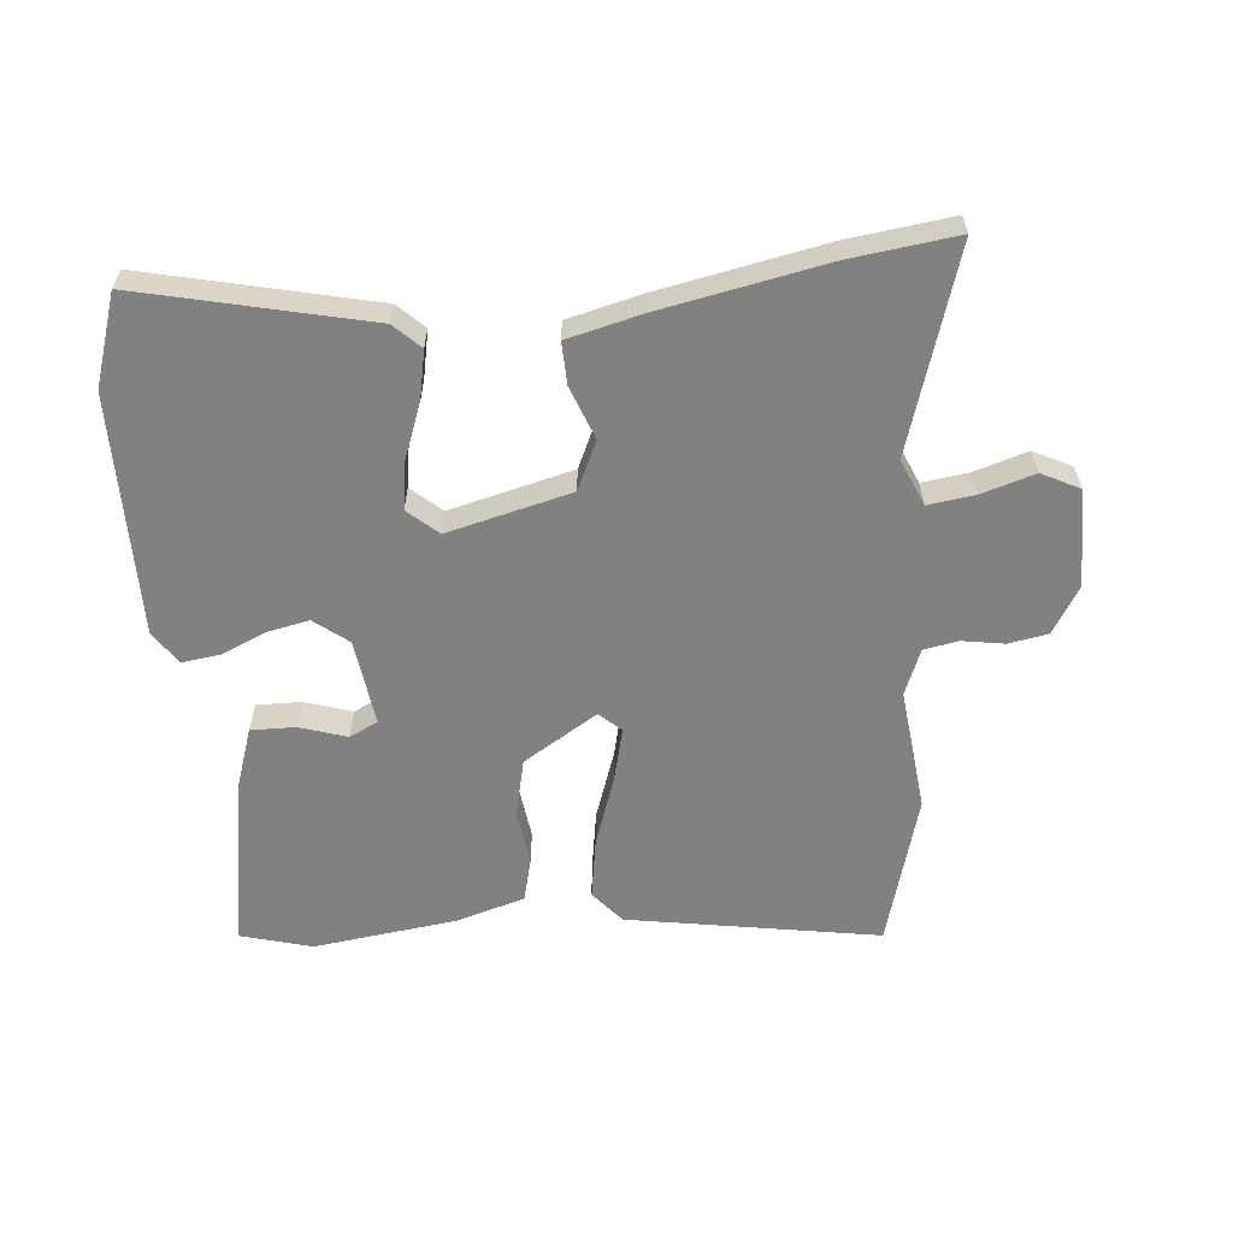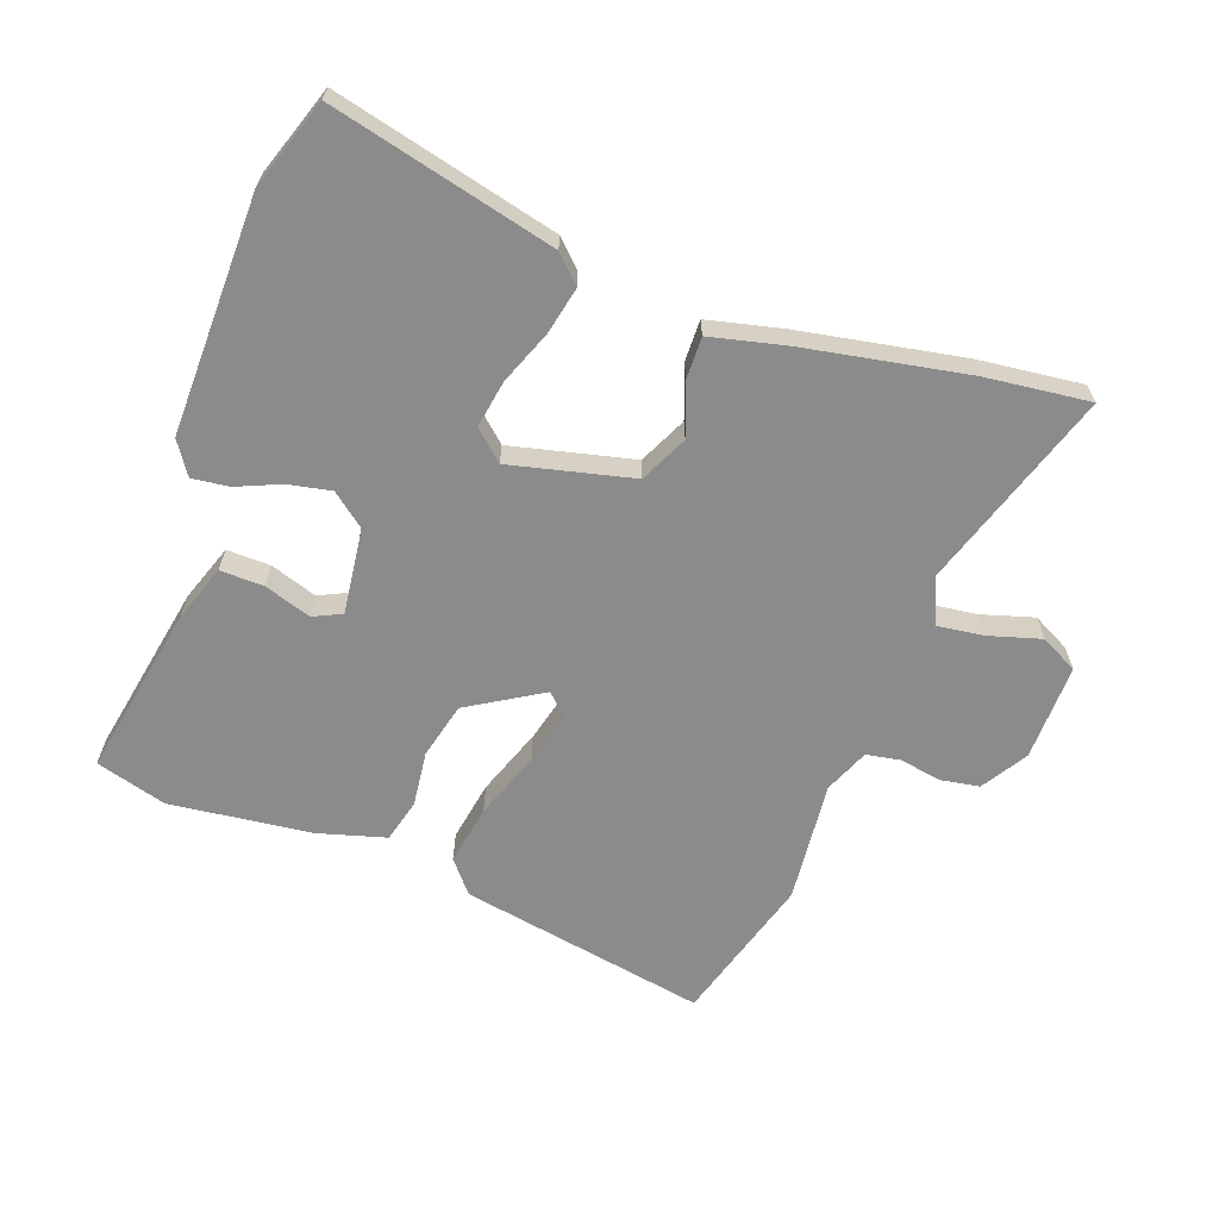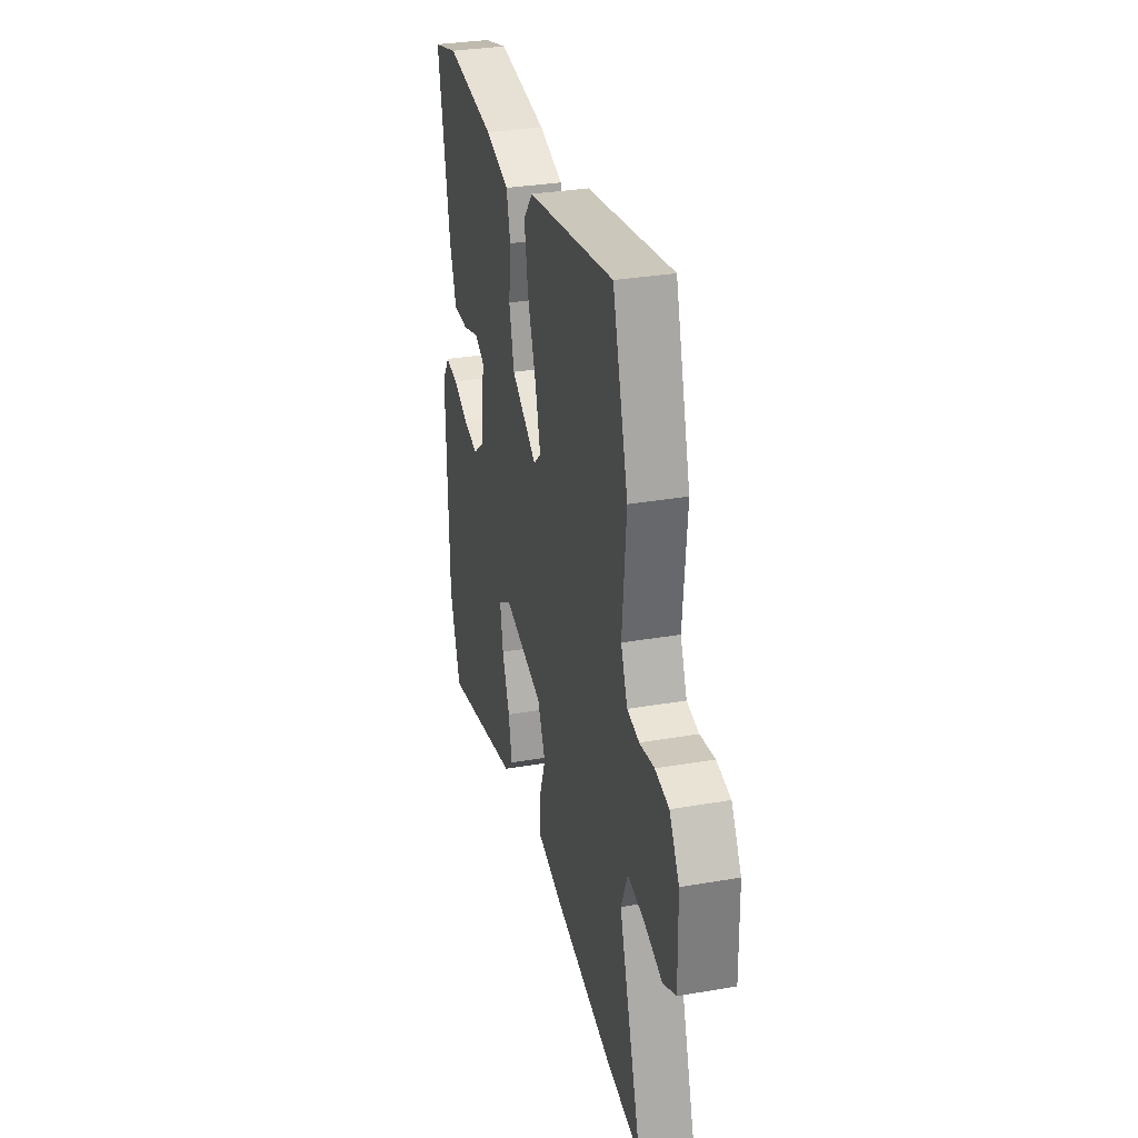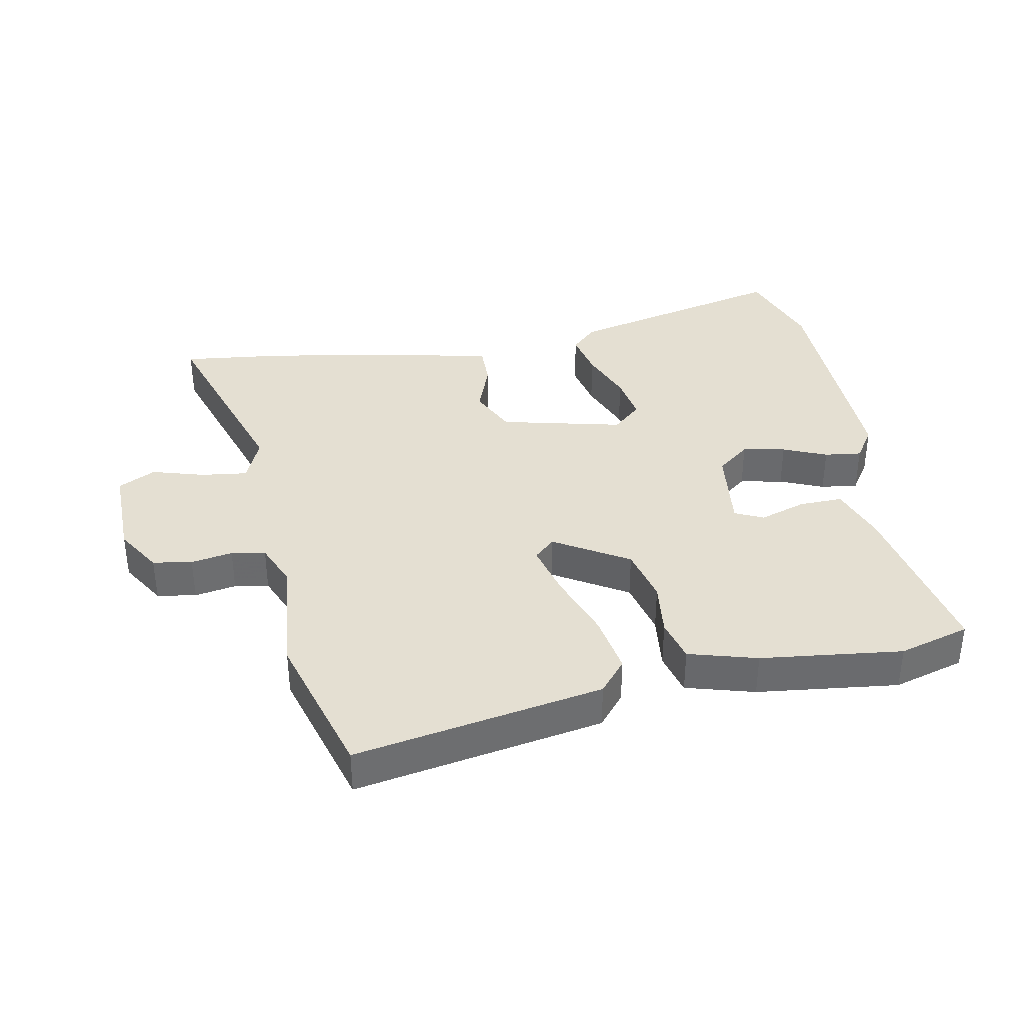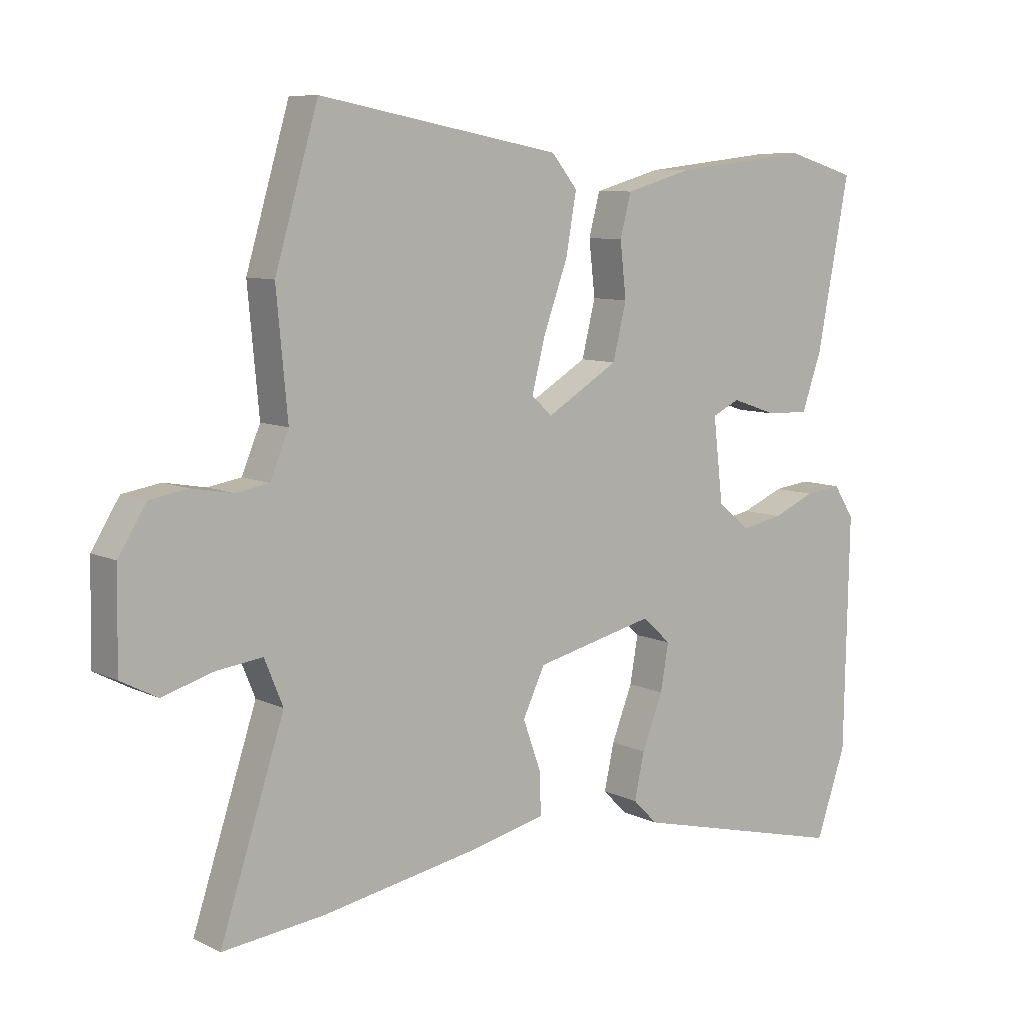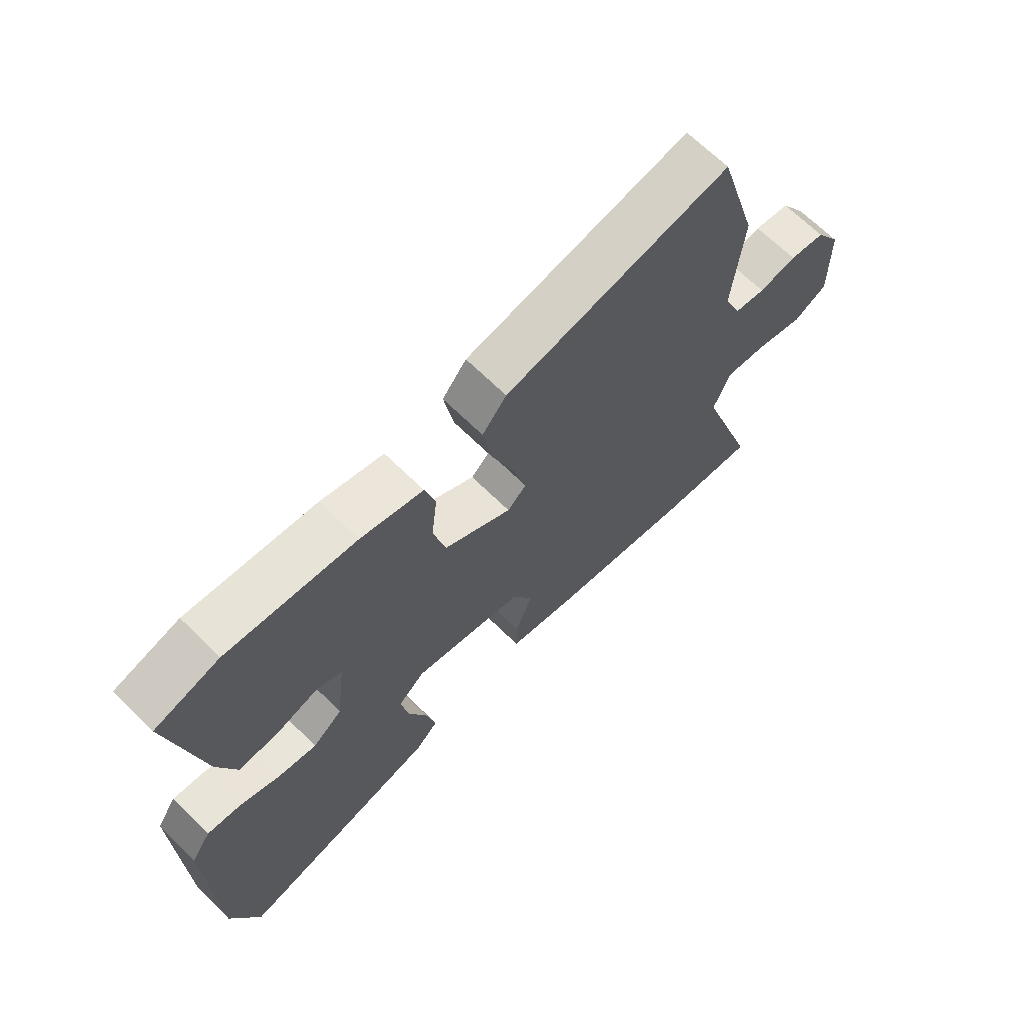
<metadata>
{"format":"obj","ext":"obj","renderer":"f3d","projection":"perspective","resolution":1024,"background":"white","views":[{"elev":-60.4,"azim":-173.8,"up":"+Y"},{"elev":-64.0,"azim":160.4,"up":"+Y"},{"elev":32.4,"azim":-103.5,"up":"+Z"},{"elev":36.9,"azim":-10.5,"up":"+Y"},{"elev":8.4,"azim":-38.1,"up":"+Z"},{"elev":67.4,"azim":134.6,"up":"+Z"}]}
</metadata>
<code>
v -0.539 0.07 0.367
v -0.469 0.07 0.603
v -0.077 0.07 0.53
v -0.035 0.07 0.479
v -0.052 0.07 0.383
v -0.091 0.07 0.276
v -0.113 0.07 0.191
v -0.08 0.07 0.16
v 0.037 0.07 0.23
v 0.059 0.07 0.319
v 0.049 0.07 0.407
v 0.067 0.07 0.475
v 0.175 0.07 0.505
v 0.399 0.07 0.53
v 0.511 0.07 0.497
v 0.458 0.07 0.223
v 0.426 0.07 0.133
v 0.357 0.07 0.135
v 0.283 0.07 0.16
v 0.238 0.07 0.139
v 0.254 0.07 0.003
v 0.306 0.07 -0.039
v 0.374 0.07 -0.026
v 0.443 0.07 0.003
v 0.502 0.07 0.01
v 0.536 0.07 -0.042
v 0.528 0.07 -0.419
v 0.479 0.07 -0.56
v 0.125 0.07 -0.472
v 0.085 0.07 -0.432
v 0.101 0.07 -0.358
v 0.135 0.07 -0.272
v 0.148 0.07 -0.197
v 0.102 0.07 -0.155
v -0.092 0.07 -0.2
v -0.128 0.07 -0.275
v -0.098 0.07 -0.358
v -0.097 0.07 -0.424
v -0.215 0.07 -0.451
v -0.474 0.07 -0.497
v -0.639 0.07 -0.515
v -0.535 0.07 -0.2
v -0.565 0.07 -0.127
v -0.639 0.07 -0.136
v -0.722 0.07 -0.16
v -0.781 0.07 -0.129
v -0.778 0.07 0.024
v -0.733 0.07 0.096
v -0.671 0.07 0.106
v -0.605 0.07 0.094
v -0.551 0.07 0.103
v -0.521 0.07 0.174
v -0.539 0 0.367
v -0.469 0 0.603
v -0.077 0 0.53
v -0.035 0 0.479
v -0.052 0 0.383
v -0.091 0 0.276
v -0.113 0 0.191
v -0.08 0 0.16
v 0.037 0 0.23
v 0.059 0 0.319
v 0.049 0 0.407
v 0.067 0 0.475
v 0.175 0 0.505
v 0.399 0 0.53
v 0.511 0 0.497
v 0.458 0 0.223
v 0.426 0 0.133
v 0.357 0 0.135
v 0.283 0 0.16
v 0.238 0 0.139
v 0.254 0 0.003
v 0.306 0 -0.039
v 0.374 0 -0.026
v 0.443 0 0.003
v 0.502 0 0.01
v 0.536 0 -0.042
v 0.528 0 -0.419
v 0.479 0 -0.56
v 0.125 0 -0.472
v 0.085 0 -0.432
v 0.101 0 -0.358
v 0.135 0 -0.272
v 0.148 0 -0.197
v 0.102 0 -0.155
v -0.092 0 -0.2
v -0.128 0 -0.275
v -0.098 0 -0.358
v -0.097 0 -0.424
v -0.215 0 -0.451
v -0.474 0 -0.497
v -0.639 0 -0.515
v -0.535 0 -0.2
v -0.565 0 -0.127
v -0.639 0 -0.136
v -0.722 0 -0.16
v -0.781 0 -0.129
v -0.778 0 0.024
v -0.733 0 0.096
v -0.671 0 0.106
v -0.605 0 0.094
v -0.551 0 0.103
v -0.521 0 0.174
f 47 48 49 50
f 47 50 51
f 44 45 46 47
f 43 44 47 51
f 42 43 51 52
f 40 41 42
f 39 40 42 52
f 36 37 38 39
f 35 36 39 52
f 29 30 31 32
f 29 32 33
f 28 29 33
f 27 28 33
f 26 27 33 34
f 23 24 25 26
f 22 23 26 34
f 16 17 18 19
f 14 15 16 19
f 14 19 20
f 13 14 20
f 10 11 12 13
f 9 10 13 20
f 8 9 20 21
f 3 4 5 6
f 3 6 7
f 2 3 7
f 1 2 7
f 52 1 7 8
f 22 34 35 52
f 8 21 22 52
f 102 101 100 99
f 103 102 99
f 99 98 97 96
f 103 99 96 95
f 104 103 95 94
f 94 93 92
f 104 94 92 91
f 91 90 89 88
f 104 91 88 87
f 84 83 82 81
f 85 84 81
f 85 81 80
f 85 80 79
f 86 85 79 78
f 78 77 76 75
f 86 78 75 74
f 71 70 69 68
f 71 68 67 66
f 72 71 66
f 72 66 65
f 65 64 63 62
f 72 65 62 61
f 73 72 61 60
f 58 57 56 55
f 59 58 55
f 59 55 54
f 59 54 53
f 60 59 53 104
f 104 87 86 74
f 104 74 73 60
f 1 53 54 2
f 2 54 55 3
f 3 55 56 4
f 4 56 57 5
f 5 57 58 6
f 6 58 59 7
f 7 59 60 8
f 8 60 61 9
f 9 61 62 10
f 10 62 63 11
f 11 63 64 12
f 12 64 65 13
f 13 65 66 14
f 14 66 67 15
f 15 67 68 16
f 16 68 69 17
f 17 69 70 18
f 18 70 71 19
f 19 71 72 20
f 20 72 73 21
f 21 73 74 22
f 22 74 75 23
f 23 75 76 24
f 24 76 77 25
f 25 77 78 26
f 26 78 79 27
f 27 79 80 28
f 28 80 81 29
f 29 81 82 30
f 30 82 83 31
f 31 83 84 32
f 32 84 85 33
f 33 85 86 34
f 34 86 87 35
f 35 87 88 36
f 36 88 89 37
f 37 89 90 38
f 38 90 91 39
f 39 91 92 40
f 40 92 93 41
f 41 93 94 42
f 42 94 95 43
f 43 95 96 44
f 44 96 97 45
f 45 97 98 46
f 46 98 99 47
f 47 99 100 48
f 48 100 101 49
f 49 101 102 50
f 50 102 103 51
f 51 103 104 52
f 52 104 53 1

</code>
